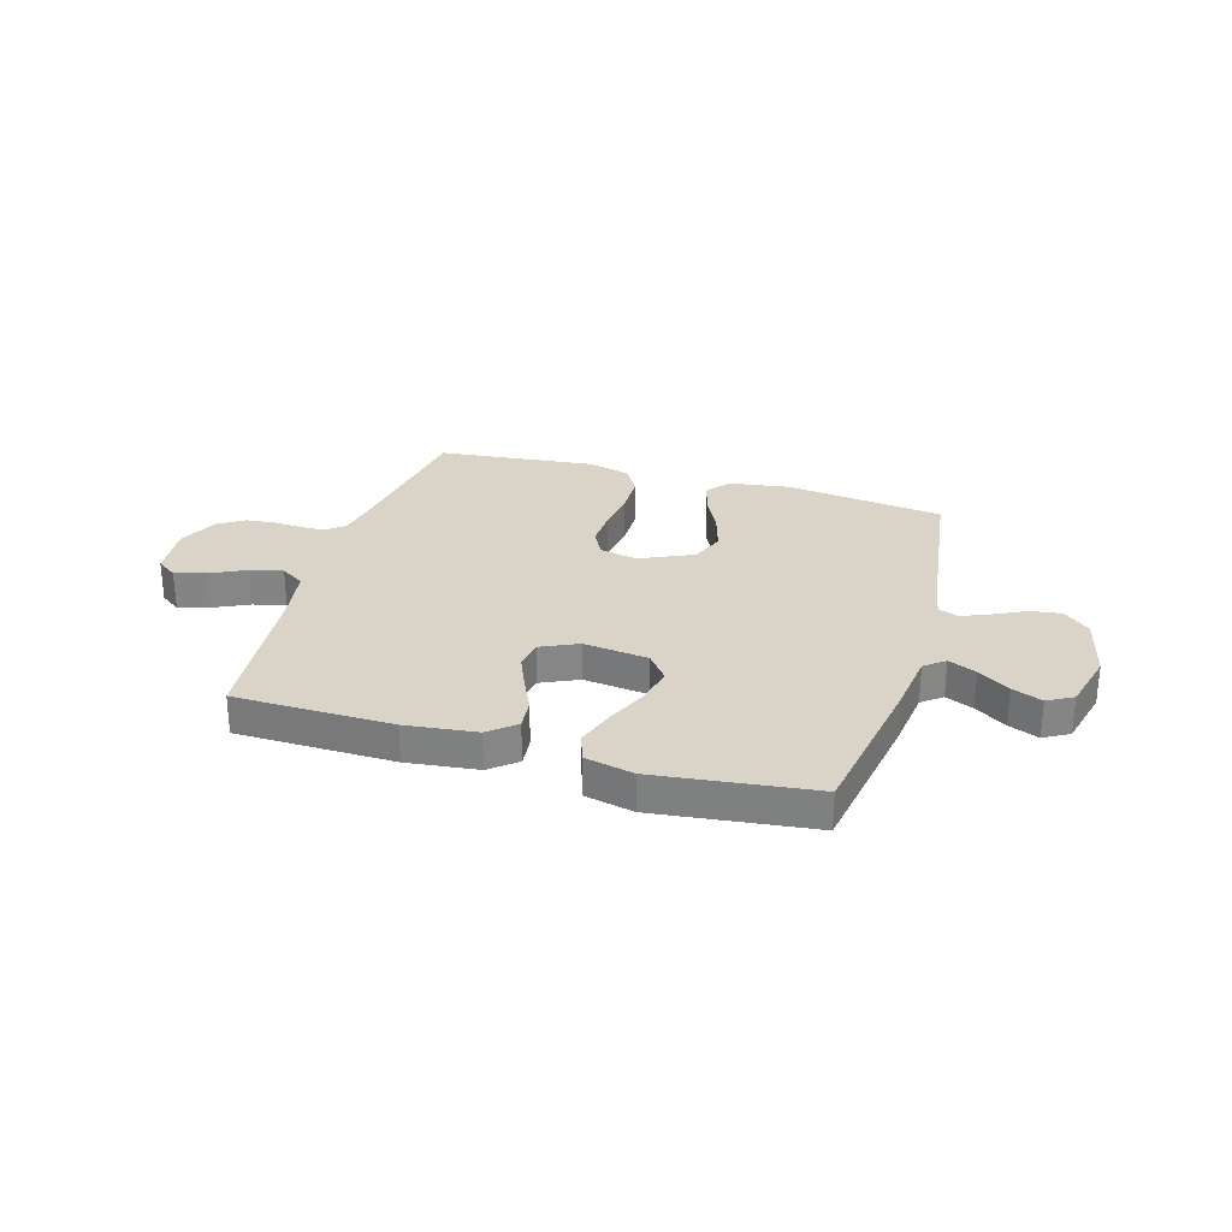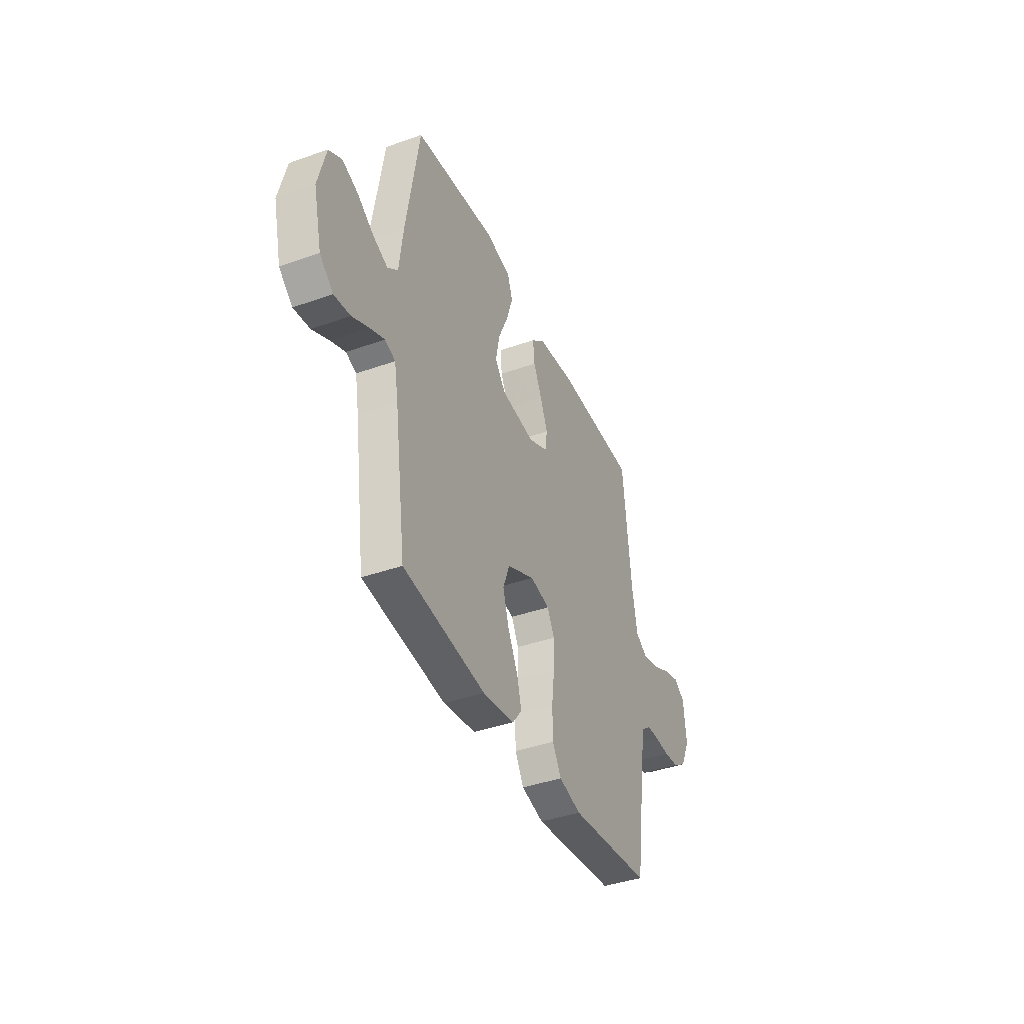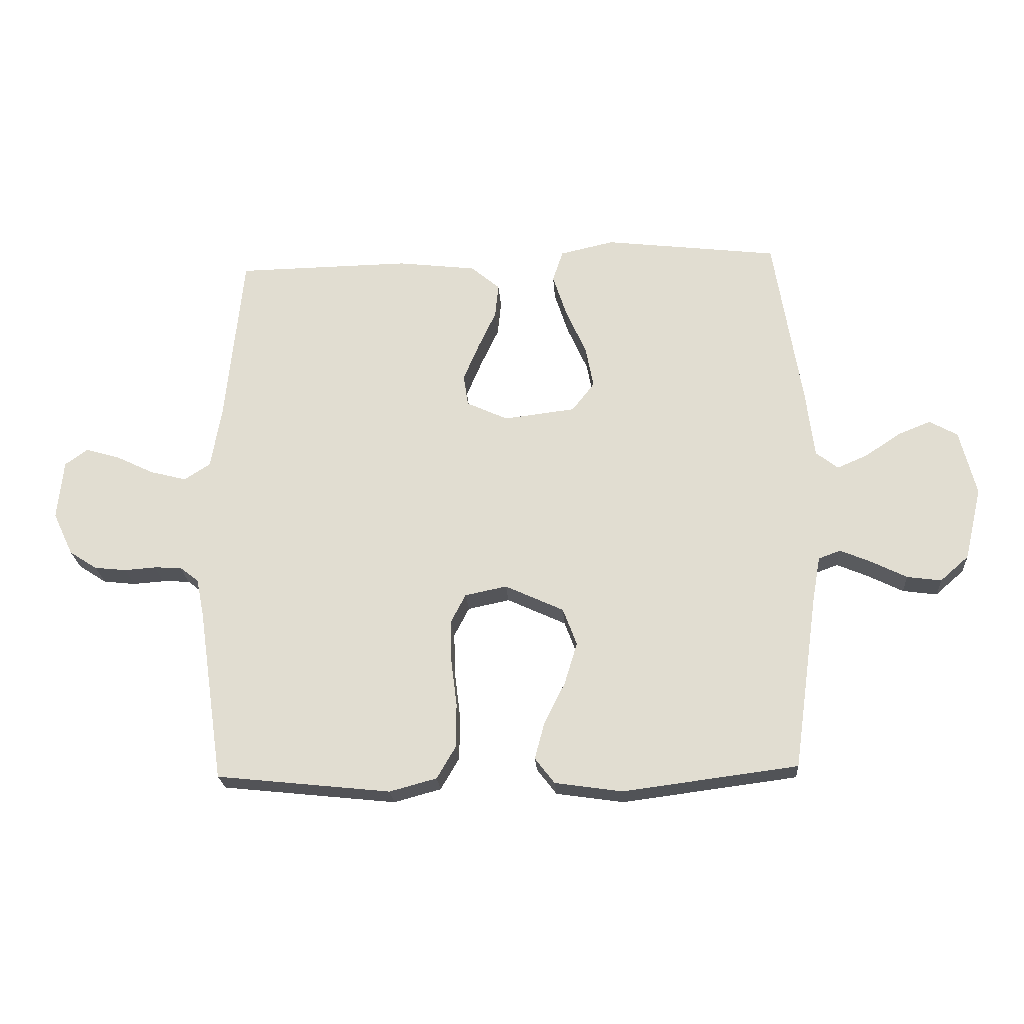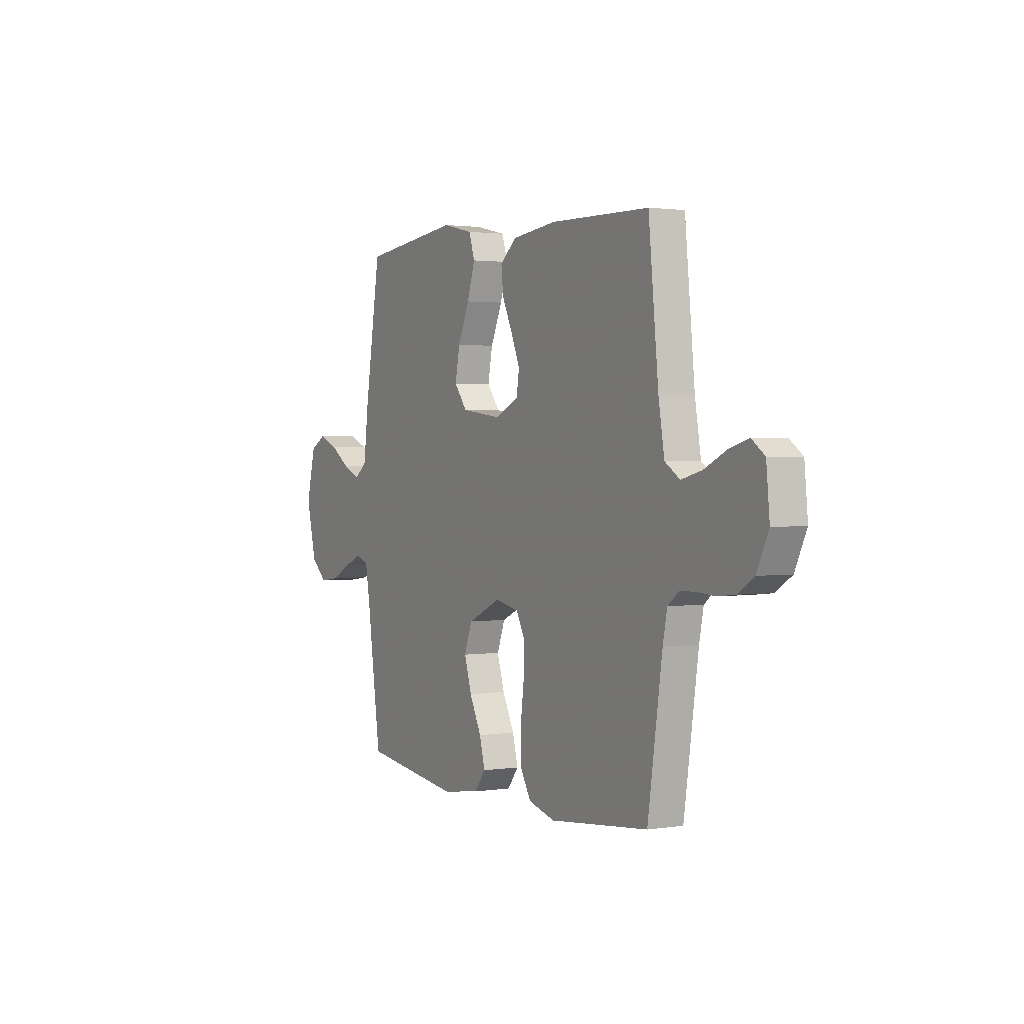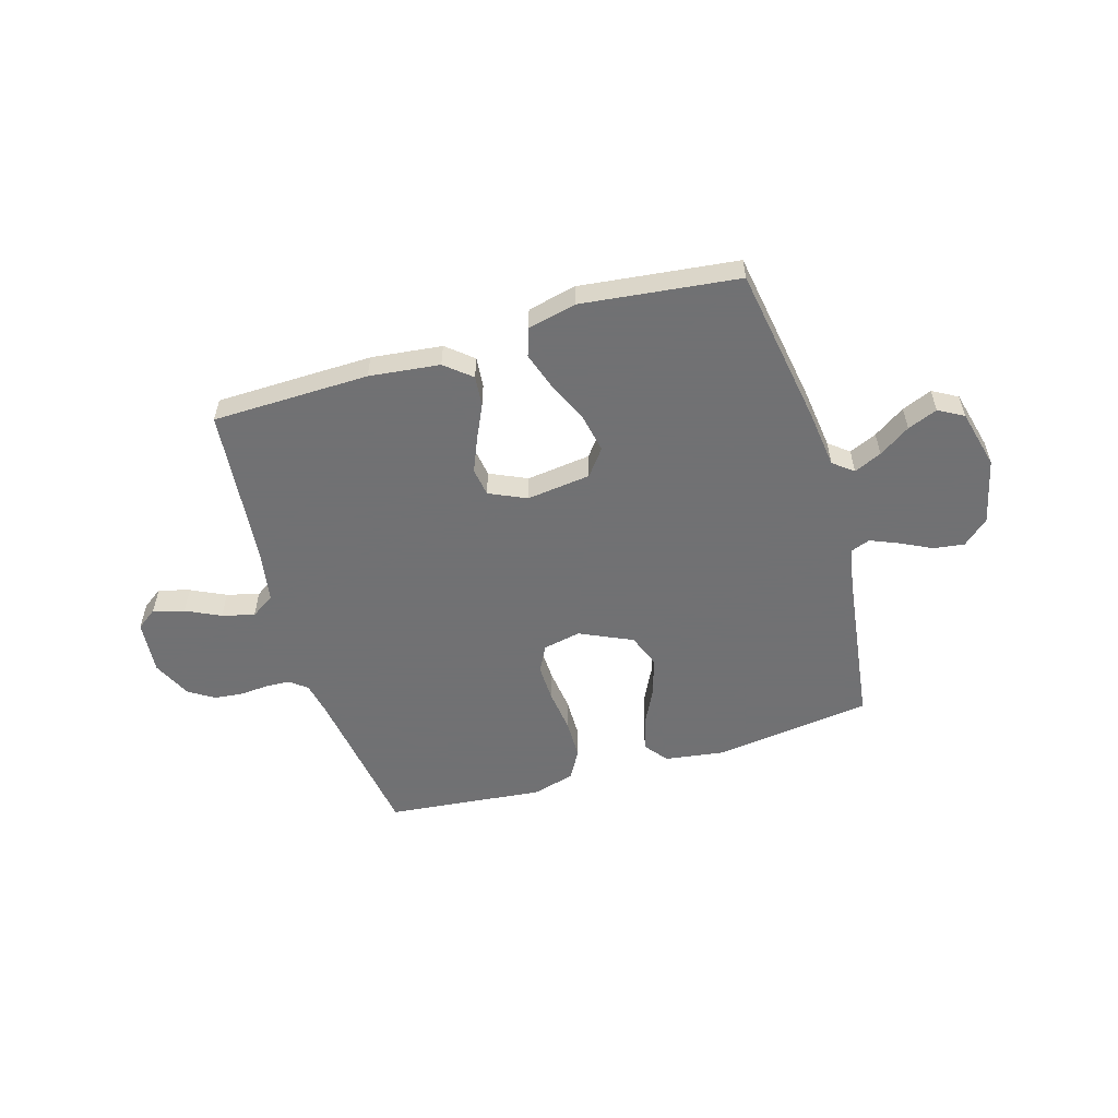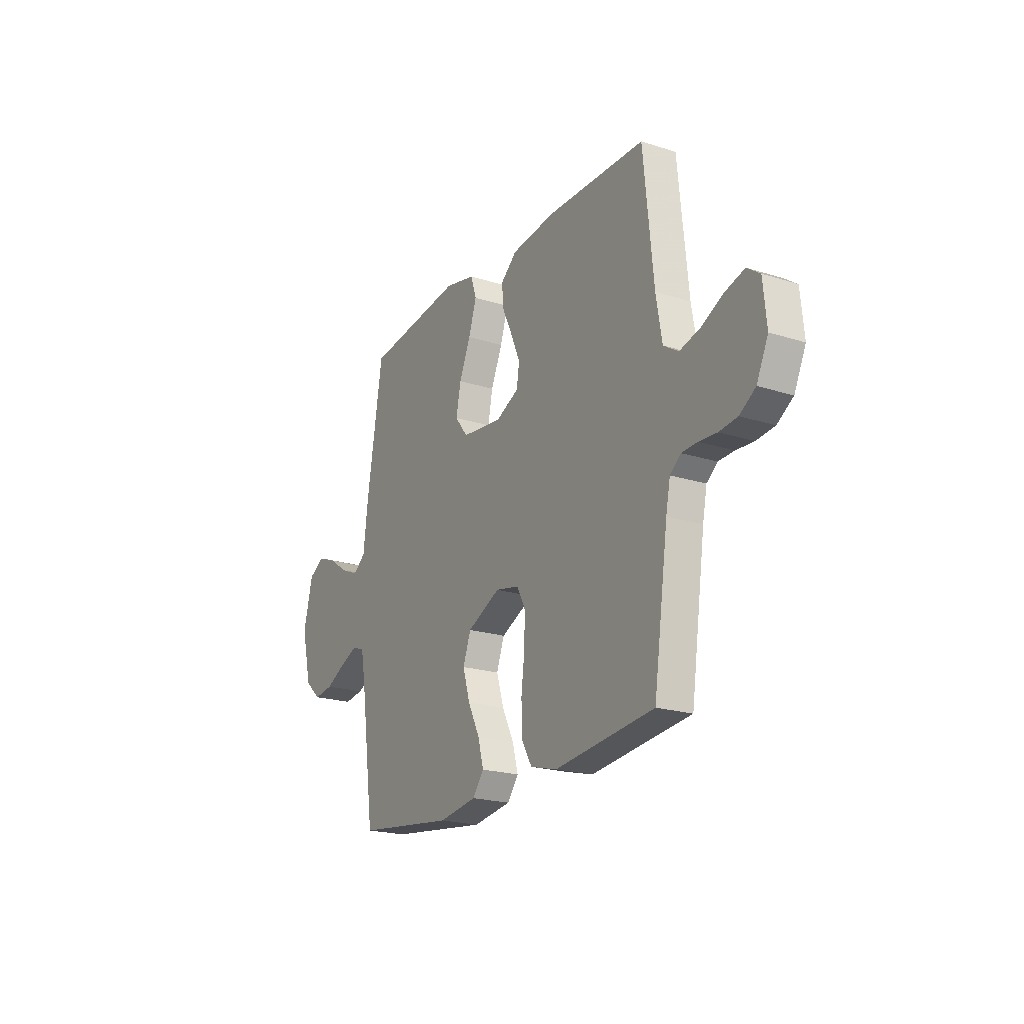
<metadata>
{"format":"obj","ext":"obj","renderer":"f3d","projection":"perspective","resolution":1024,"background":"white","views":[{"elev":28.4,"azim":16.5,"up":"+Y"},{"elev":-40.2,"azim":113.6,"up":"+Z"},{"elev":-22.9,"azim":3.8,"up":"+Z"},{"elev":1.8,"azim":-119.3,"up":"+Z"},{"elev":-55.3,"azim":16.7,"up":"+Y"},{"elev":-21.0,"azim":-119.6,"up":"+Z"}]}
</metadata>
<code>
v 0.5 0.07 0.5
v 0.548 0.07 0.2
v 0.562 0.07 0.084
v 0.6 0.07 0.054
v 0.653 0.07 0.077
v 0.713 0.07 0.117
v 0.77 0.07 0.14
v 0.818 0.07 0.113
v 0.846 0.07 0
v 0.816 0.07 -0.125
v 0.767 0.07 -0.168
v 0.708 0.07 -0.16
v 0.648 0.07 -0.13
v 0.594 0.07 -0.107
v 0.556 0.07 -0.121
v 0.542 0.07 -0.2
v 0.5 0.07 -0.5
v 0.2 0.07 -0.539
v 0.084 0.07 -0.522
v 0.05 0.07 -0.478
v 0.067 0.07 -0.415
v 0.103 0.07 -0.343
v 0.125 0.07 -0.271
v 0.101 0.07 -0.207
v 0 0.07 -0.16
v -0.072 0.07 -0.175
v -0.098 0.07 -0.225
v -0.096 0.07 -0.298
v -0.086 0.07 -0.379
v -0.087 0.07 -0.455
v -0.119 0.07 -0.51
v -0.2 0.07 -0.532
v -0.5 0.07 -0.5
v -0.544 0.07 -0.2
v -0.557 0.07 -0.135
v -0.59 0.07 -0.109
v -0.637 0.07 -0.107
v -0.691 0.07 -0.111
v -0.746 0.07 -0.105
v -0.794 0.07 -0.074
v -0.829 0.07 0
v -0.819 0.07 0.103
v -0.78 0.07 0.131
v -0.721 0.07 0.114
v -0.655 0.07 0.082
v -0.593 0.07 0.066
v -0.548 0.07 0.095
v -0.53 0.07 0.2
v -0.5 0.07 0.5
v -0.2 0.07 0.505
v -0.065 0.07 0.489
v -0.015 0.07 0.447
v -0.021 0.07 0.388
v -0.052 0.07 0.322
v -0.079 0.07 0.258
v -0.071 0.07 0.204
v 0 0.07 0.171
v 0.123 0.07 0.186
v 0.162 0.07 0.236
v 0.148 0.07 0.308
v 0.113 0.07 0.387
v 0.089 0.07 0.461
v 0.107 0.07 0.515
v 0.2 0.07 0.536
v 0.5 0 0.5
v 0.548 0 0.2
v 0.562 0 0.084
v 0.6 0 0.054
v 0.653 0 0.077
v 0.713 0 0.117
v 0.77 0 0.14
v 0.818 0 0.113
v 0.846 0 0
v 0.816 0 -0.125
v 0.767 0 -0.168
v 0.708 0 -0.16
v 0.648 0 -0.13
v 0.594 0 -0.107
v 0.556 0 -0.121
v 0.542 0 -0.2
v 0.5 0 -0.5
v 0.2 0 -0.539
v 0.084 0 -0.522
v 0.05 0 -0.478
v 0.067 0 -0.415
v 0.103 0 -0.343
v 0.125 0 -0.271
v 0.101 0 -0.207
v 0 0 -0.16
v -0.072 0 -0.175
v -0.098 0 -0.225
v -0.096 0 -0.298
v -0.086 0 -0.379
v -0.087 0 -0.455
v -0.119 0 -0.51
v -0.2 0 -0.532
v -0.5 0 -0.5
v -0.544 0 -0.2
v -0.557 0 -0.135
v -0.59 0 -0.109
v -0.637 0 -0.107
v -0.691 0 -0.111
v -0.746 0 -0.105
v -0.794 0 -0.074
v -0.829 0 0
v -0.819 0 0.103
v -0.78 0 0.131
v -0.721 0 0.114
v -0.655 0 0.082
v -0.593 0 0.066
v -0.548 0 0.095
v -0.53 0 0.2
v -0.5 0 0.5
v -0.2 0 0.505
v -0.065 0 0.489
v -0.015 0 0.447
v -0.021 0 0.388
v -0.052 0 0.322
v -0.079 0 0.258
v -0.071 0 0.204
v 0 0 0.171
v 0.123 0 0.186
v 0.162 0 0.236
v 0.148 0 0.308
v 0.113 0 0.387
v 0.089 0 0.461
v 0.107 0 0.515
v 0.2 0 0.536
f 60 61 62 63
f 60 63 64 1
f 51 52 53 54
f 51 54 55
f 48 49 50 51
f 47 48 51 55
f 46 47 55 56
f 42 43 44 45
f 42 45 46
f 41 42 46
f 37 38 39 40
f 36 37 40 41
f 31 32 33 34
f 31 34 35
f 28 29 30 31
f 27 28 31 35
f 26 27 35 36
f 19 20 21 22
f 19 22 23
f 16 17 18 19
f 15 16 19 23
f 14 15 23 24
f 10 11 12 13
f 10 13 14
f 9 10 14
f 5 6 7 8
f 4 5 8 9
f 60 1 2 3
f 59 60 3 4
f 41 46 56 57
f 41 57 58
f 25 26 36 41
f 25 41 58
f 4 9 14 24
f 25 58 59
f 4 24 25 59
f 127 126 125 124
f 65 128 127 124
f 118 117 116 115
f 119 118 115
f 115 114 113 112
f 119 115 112 111
f 120 119 111 110
f 109 108 107 106
f 110 109 106
f 110 106 105
f 104 103 102 101
f 105 104 101 100
f 98 97 96 95
f 99 98 95
f 95 94 93 92
f 99 95 92 91
f 100 99 91 90
f 86 85 84 83
f 87 86 83
f 83 82 81 80
f 87 83 80 79
f 88 87 79 78
f 77 76 75 74
f 78 77 74
f 78 74 73
f 72 71 70 69
f 73 72 69 68
f 67 66 65 124
f 68 67 124 123
f 121 120 110 105
f 122 121 105
f 105 100 90 89
f 122 105 89
f 88 78 73 68
f 123 122 89
f 123 89 88 68
f 1 65 66 2
f 2 66 67 3
f 3 67 68 4
f 4 68 69 5
f 5 69 70 6
f 6 70 71 7
f 7 71 72 8
f 8 72 73 9
f 9 73 74 10
f 10 74 75 11
f 11 75 76 12
f 12 76 77 13
f 13 77 78 14
f 14 78 79 15
f 15 79 80 16
f 16 80 81 17
f 17 81 82 18
f 18 82 83 19
f 19 83 84 20
f 20 84 85 21
f 21 85 86 22
f 22 86 87 23
f 23 87 88 24
f 24 88 89 25
f 25 89 90 26
f 26 90 91 27
f 27 91 92 28
f 28 92 93 29
f 29 93 94 30
f 30 94 95 31
f 31 95 96 32
f 32 96 97 33
f 33 97 98 34
f 34 98 99 35
f 35 99 100 36
f 36 100 101 37
f 37 101 102 38
f 38 102 103 39
f 39 103 104 40
f 40 104 105 41
f 41 105 106 42
f 42 106 107 43
f 43 107 108 44
f 44 108 109 45
f 45 109 110 46
f 46 110 111 47
f 47 111 112 48
f 48 112 113 49
f 49 113 114 50
f 50 114 115 51
f 51 115 116 52
f 52 116 117 53
f 53 117 118 54
f 54 118 119 55
f 55 119 120 56
f 56 120 121 57
f 57 121 122 58
f 58 122 123 59
f 59 123 124 60
f 60 124 125 61
f 61 125 126 62
f 62 126 127 63
f 63 127 128 64
f 64 128 65 1

</code>
